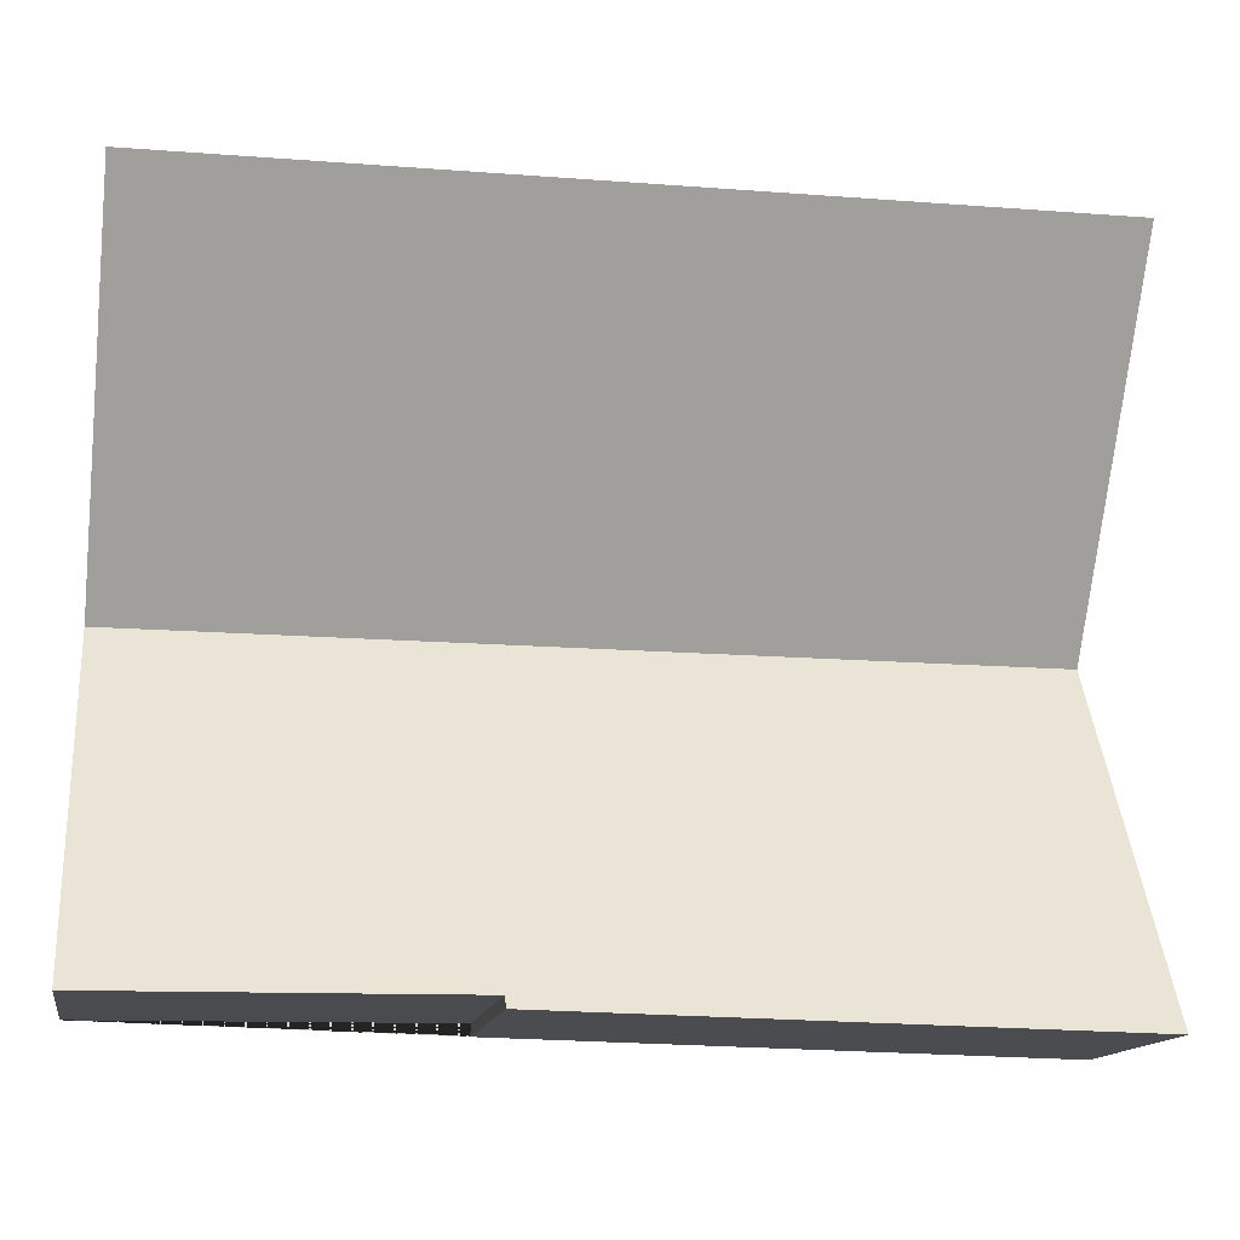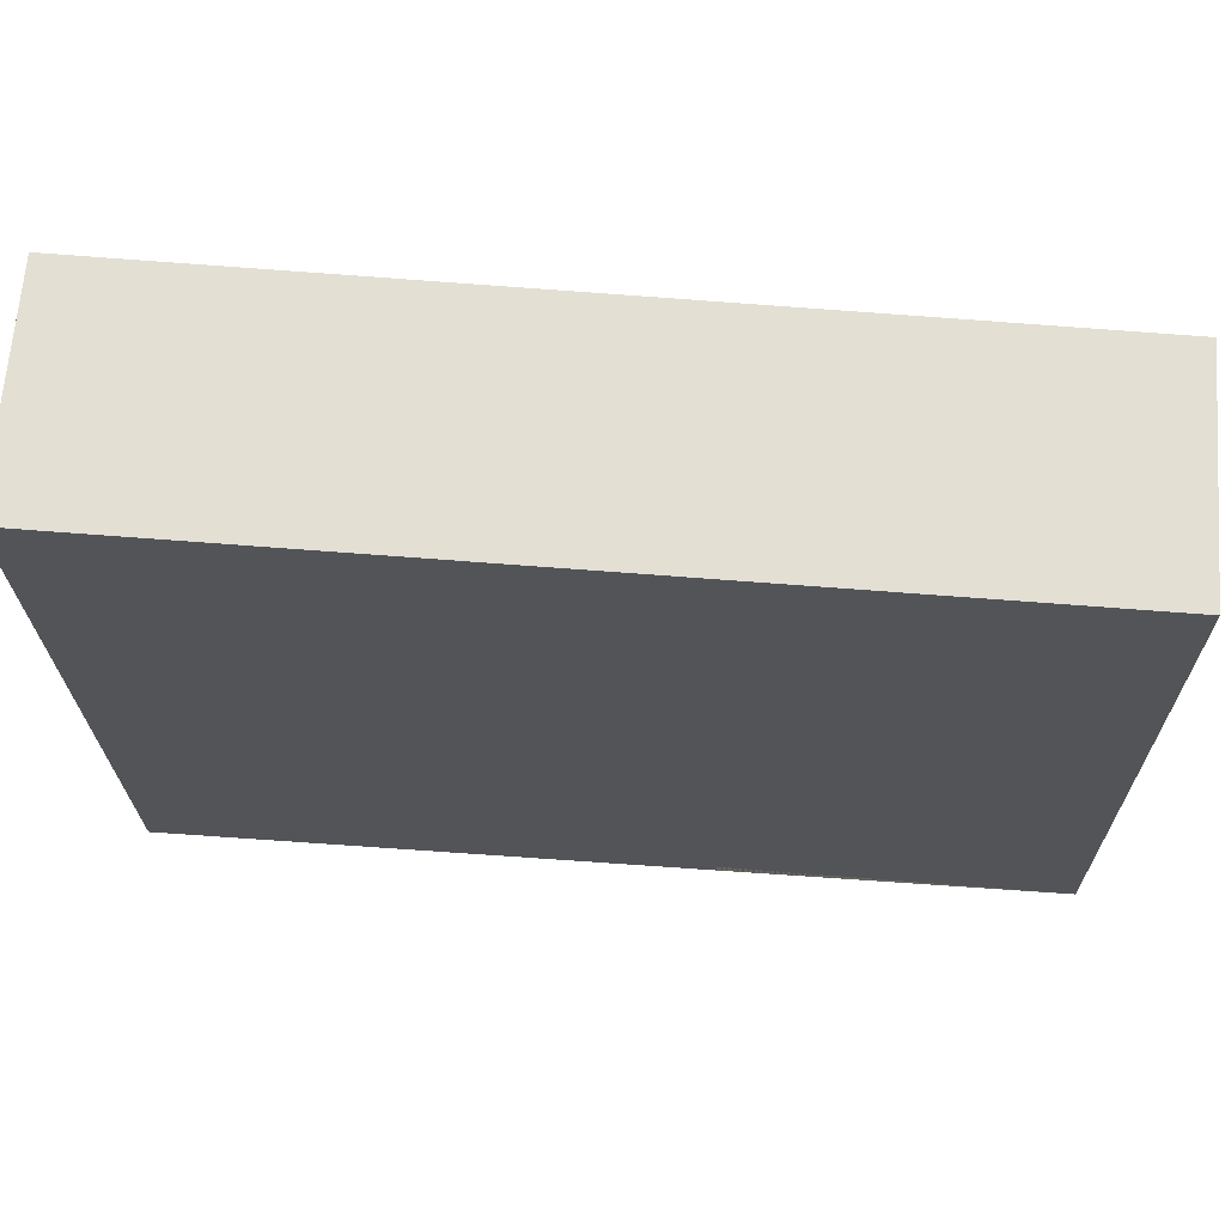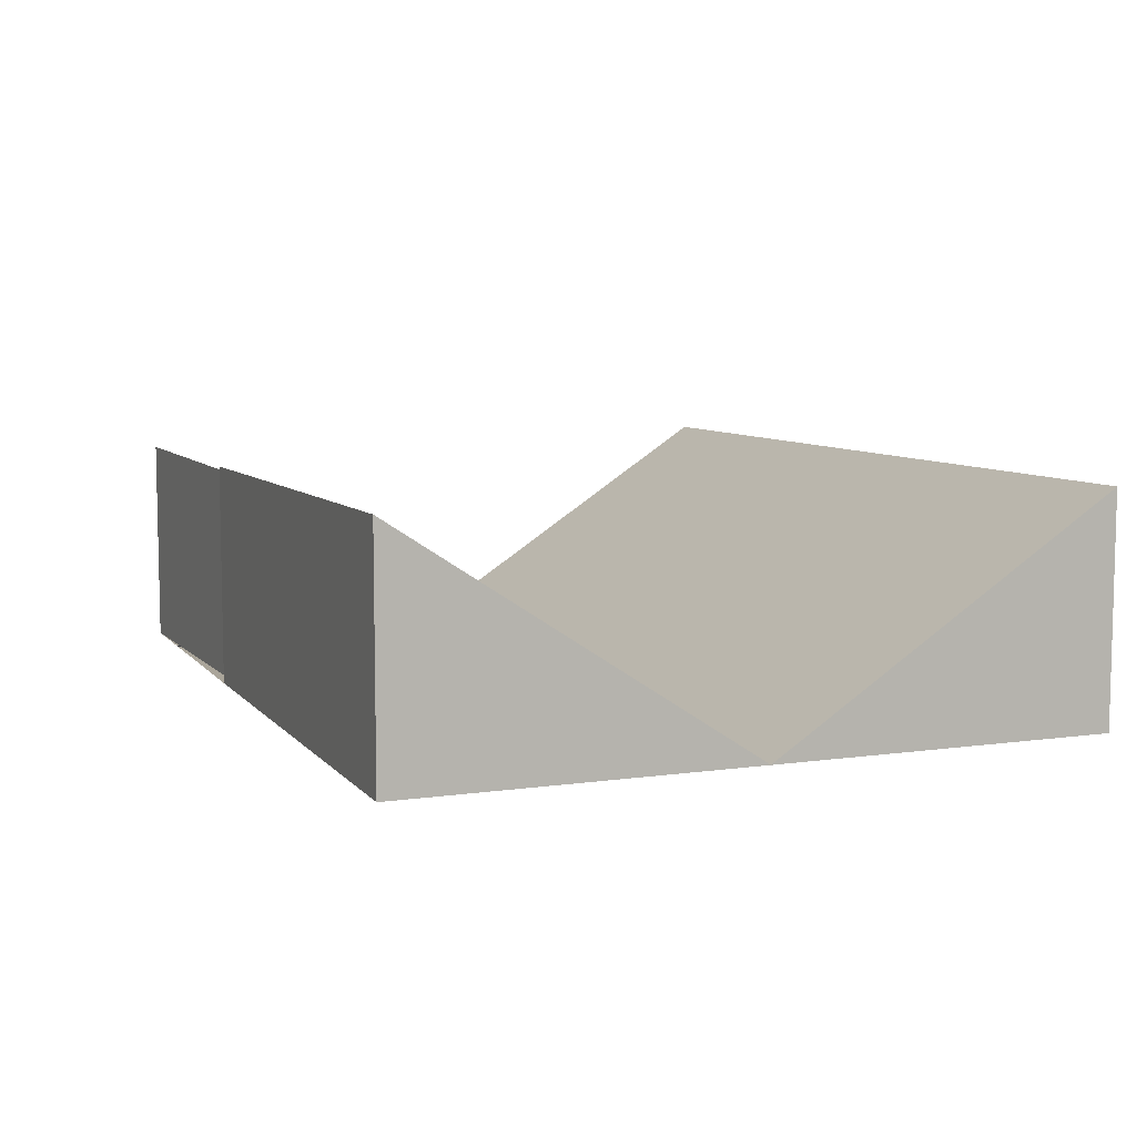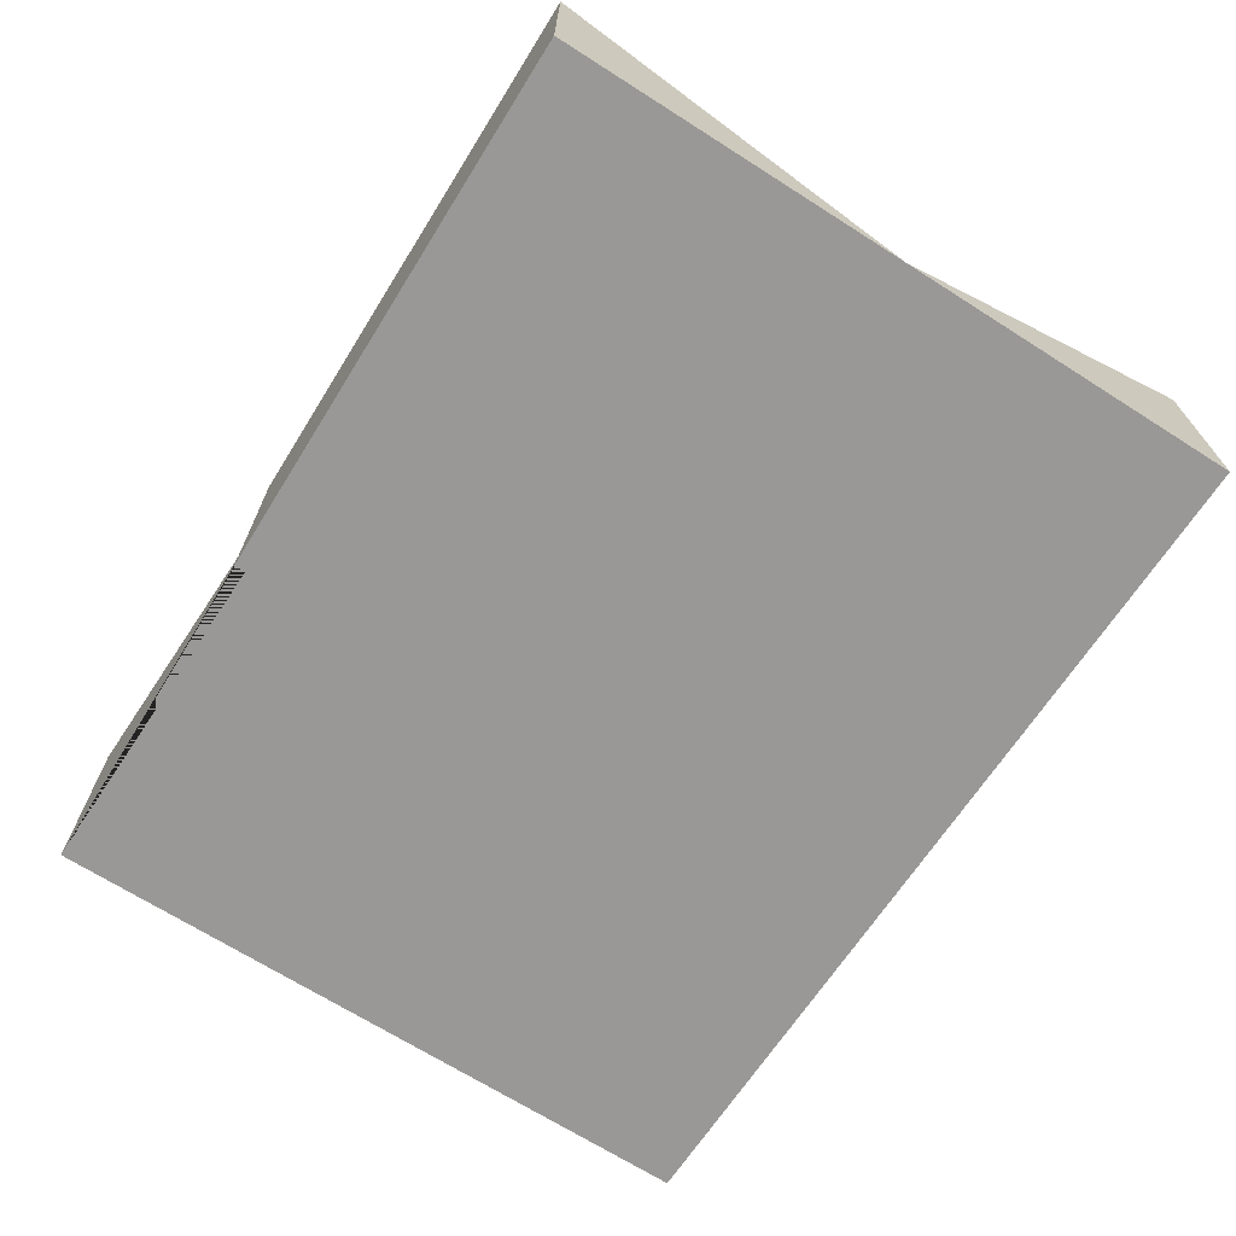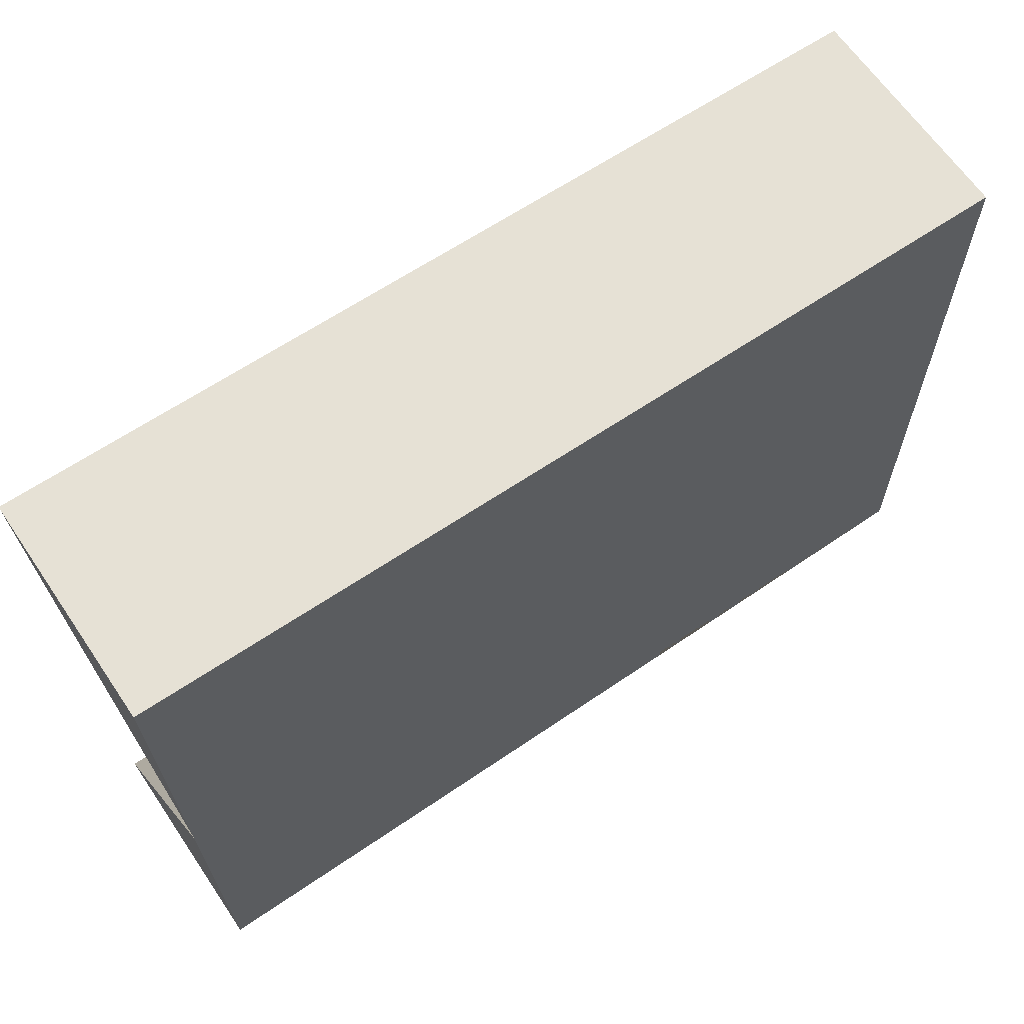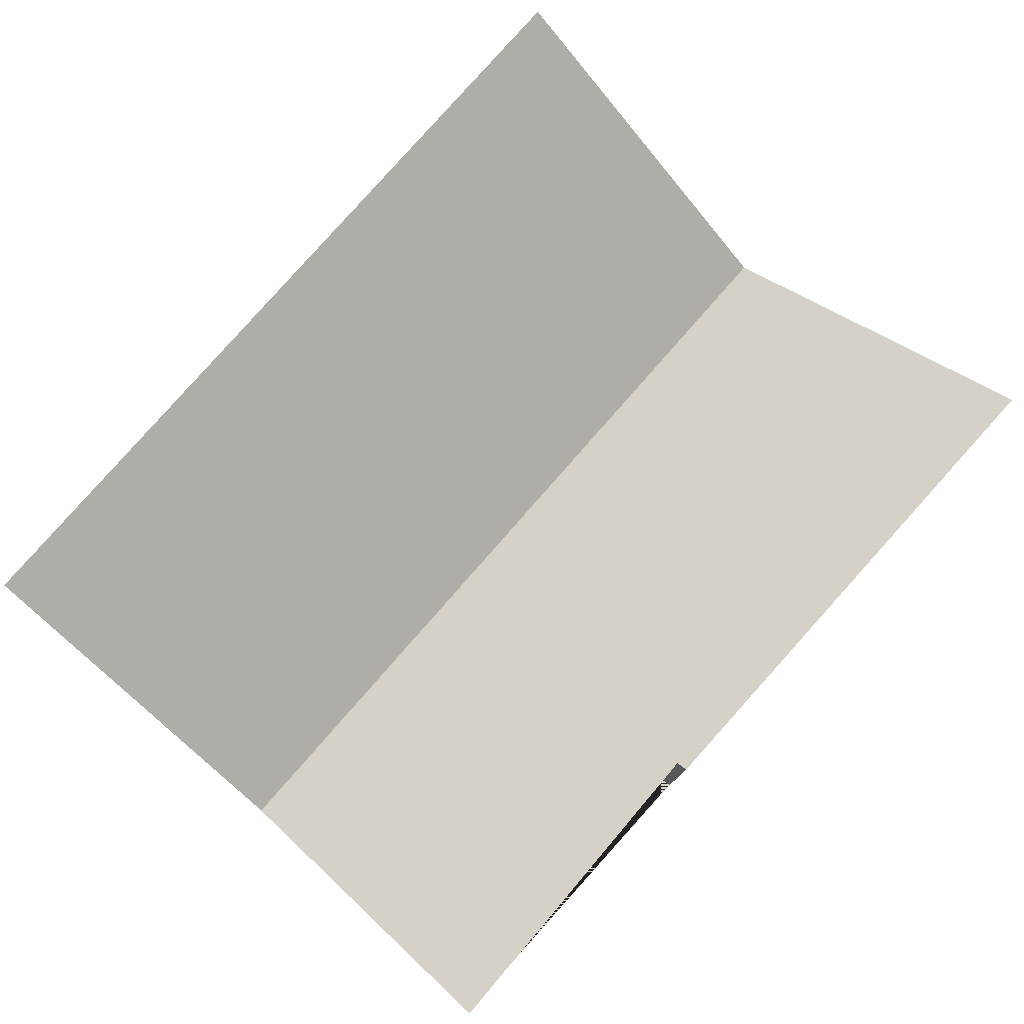
<metadata>
{"format":"obj","ext":"obj","renderer":"f3d","projection":"perspective","resolution":1024,"background":"white","views":[{"elev":-14.4,"azim":-10.1,"up":"+Y"},{"elev":67.1,"azim":-175.6,"up":"+Y"},{"elev":7.7,"azim":67.2,"up":"+Z"},{"elev":-68.6,"azim":56.8,"up":"+Z"},{"elev":64.9,"azim":145.8,"up":"+Y"},{"elev":77.8,"azim":-49.0,"up":"+Z"}]}
</metadata>
<code>
v -0.03009 2.875 0.008985
v 7.292 2.868 0.01029
v 7.329 5.734 1.882
v 0.001043 5.709 1.859
f 1 2 3 4
l 1 2 3 4
v 0.001043 5.709 0.008985
v 7.329 5.734 0.008985
v 7.292 2.868 0.008985
v -0.03009 2.875 0.008985
f 5 6 7 8
l 5 6 7 8
v 7.292 2.868 0.01029
v 7.292 2.868 0.008985
v 7.329 5.734 0.008985
v 7.329 5.734 1.882
f 9 10 11 12
l 9 10 11 12
v 7.329 5.734 1.882
v 7.329 5.734 0.008985
v 0.001043 5.709 0.008985
v 0.001043 5.709 1.859
f 13 14 15 16
l 13 14 15 16
v 0.001043 5.709 1.859
v 0.001043 5.709 0.008985
v -0.03009 2.875 0.008985
f 17 18 19
l 17 18 19
v 2.746 0.1455 1.794
v 2.746 0.05222 1.855
v 7.254 -0.03782 1.912
v 7.292 2.868 0.01029
v -0.03009 2.875 0.008985
v -0.06039 0.118 1.813
f 20 21 22 23 24 25
l 20 21 22 23 24 25
v -0.06039 0.118 0.008985
v -0.03009 2.875 0.008985
v 7.292 2.868 0.008985
v 7.254 -0.03782 0.008985
v 2.746 0.05222 0.008985
v 2.746 0.1455 0.008985
f 26 27 28 29 30 31
l 26 27 28 29 30 31
v 2.746 0.1455 1.794
v 2.746 0.1455 0.008985
v 2.746 0.05222 0.008985
v 2.746 0.05222 1.855
f 32 33 34 35
l 32 33 34 35
v 2.746 0.05222 1.855
v 2.746 0.05222 0.008985
v 7.254 -0.03782 0.008985
v 7.254 -0.03782 1.912
f 36 37 38 39
l 36 37 38 39
v 7.254 -0.03782 1.912
v 7.254 -0.03782 0.008985
v 7.292 2.868 0.008985
v 7.292 2.868 0.01029
f 40 41 42 43
l 40 41 42 43
v -0.03009 2.875 0.008985
v -0.06039 0.118 0.008985
v -0.06039 0.118 1.813
f 44 45 46
l 44 45 46
v -0.06039 0.118 1.813
v -0.06039 0.118 0.008985
v 2.746 0.1455 0.008985
v 2.746 0.1455 1.794
f 47 48 49 50
l 47 48 49 50

</code>
